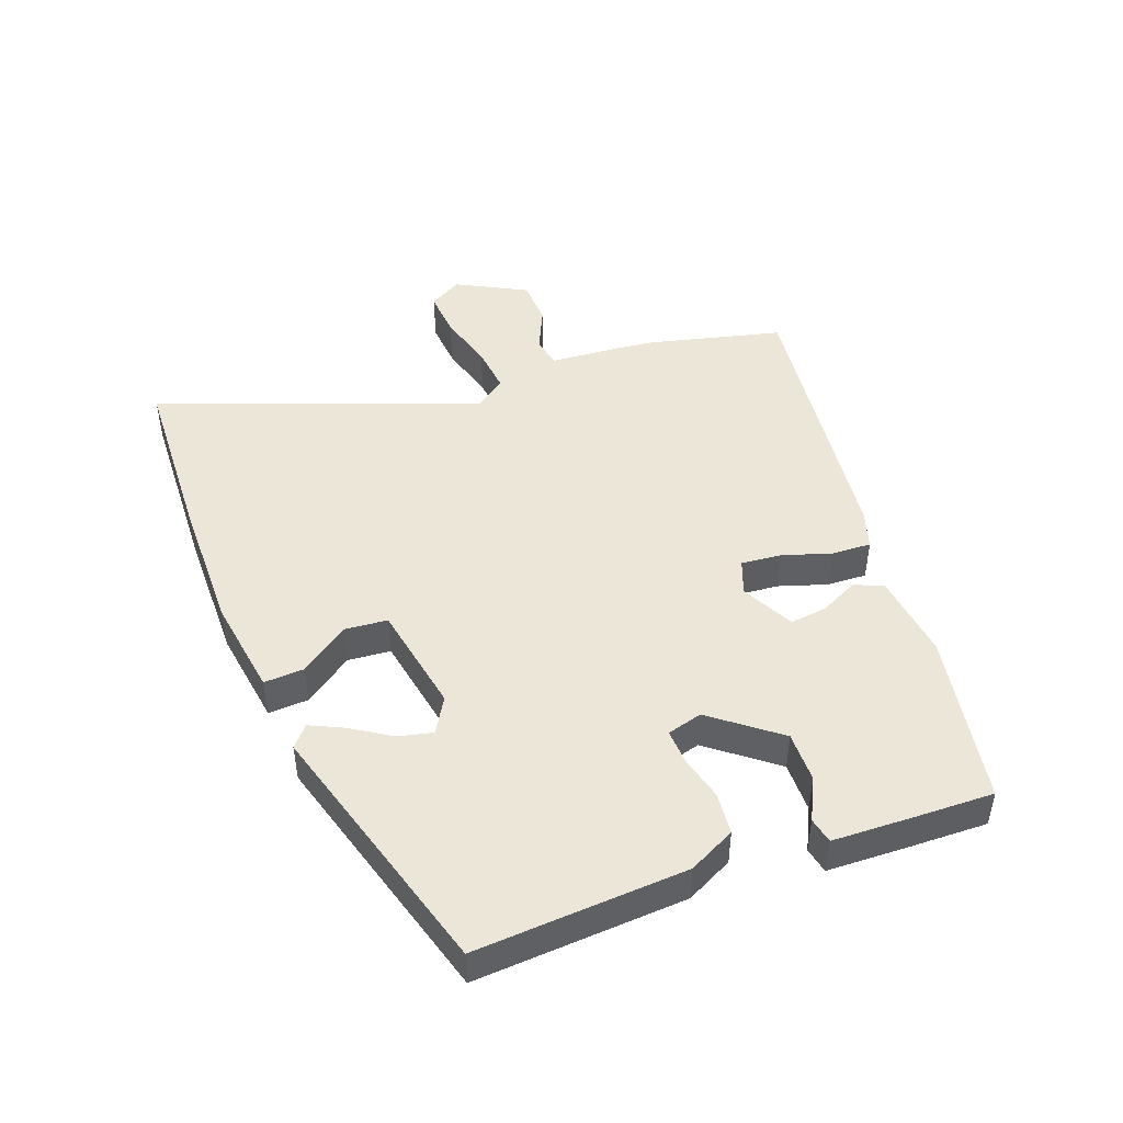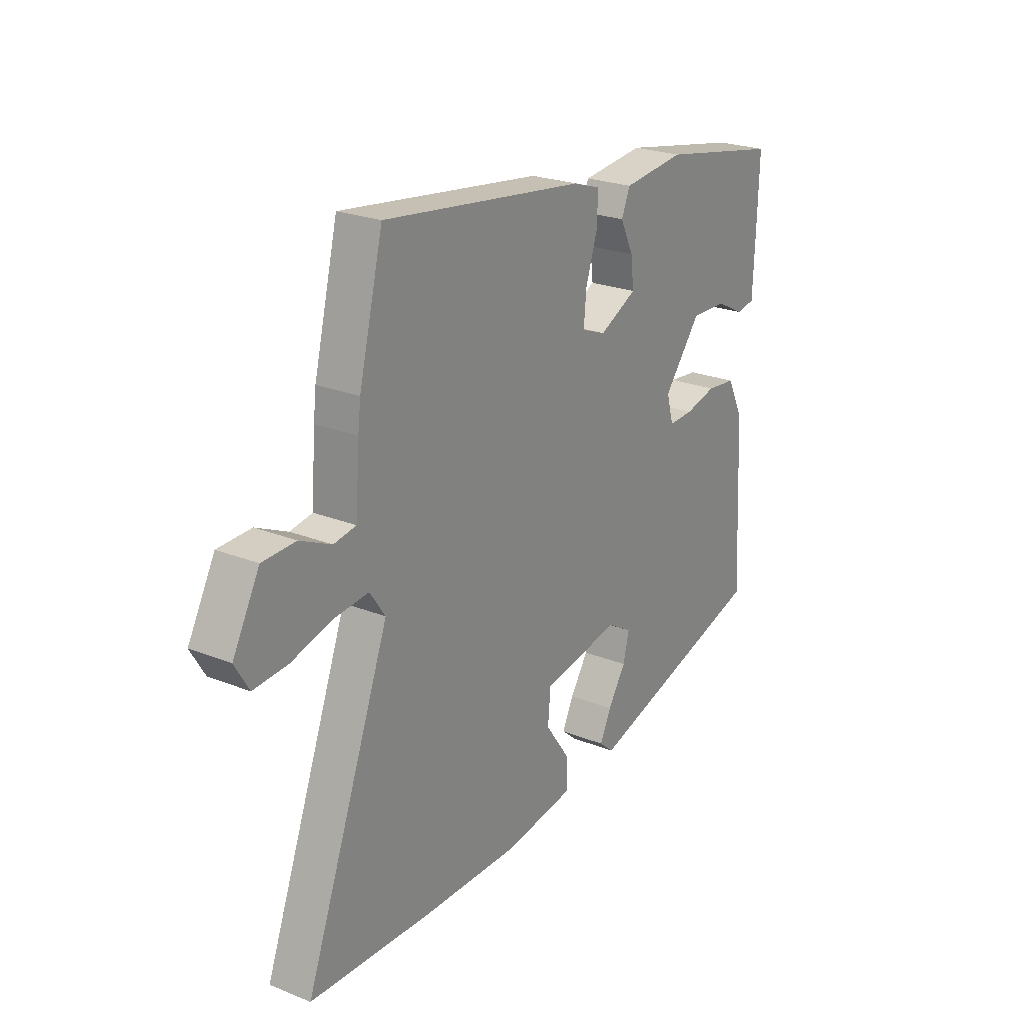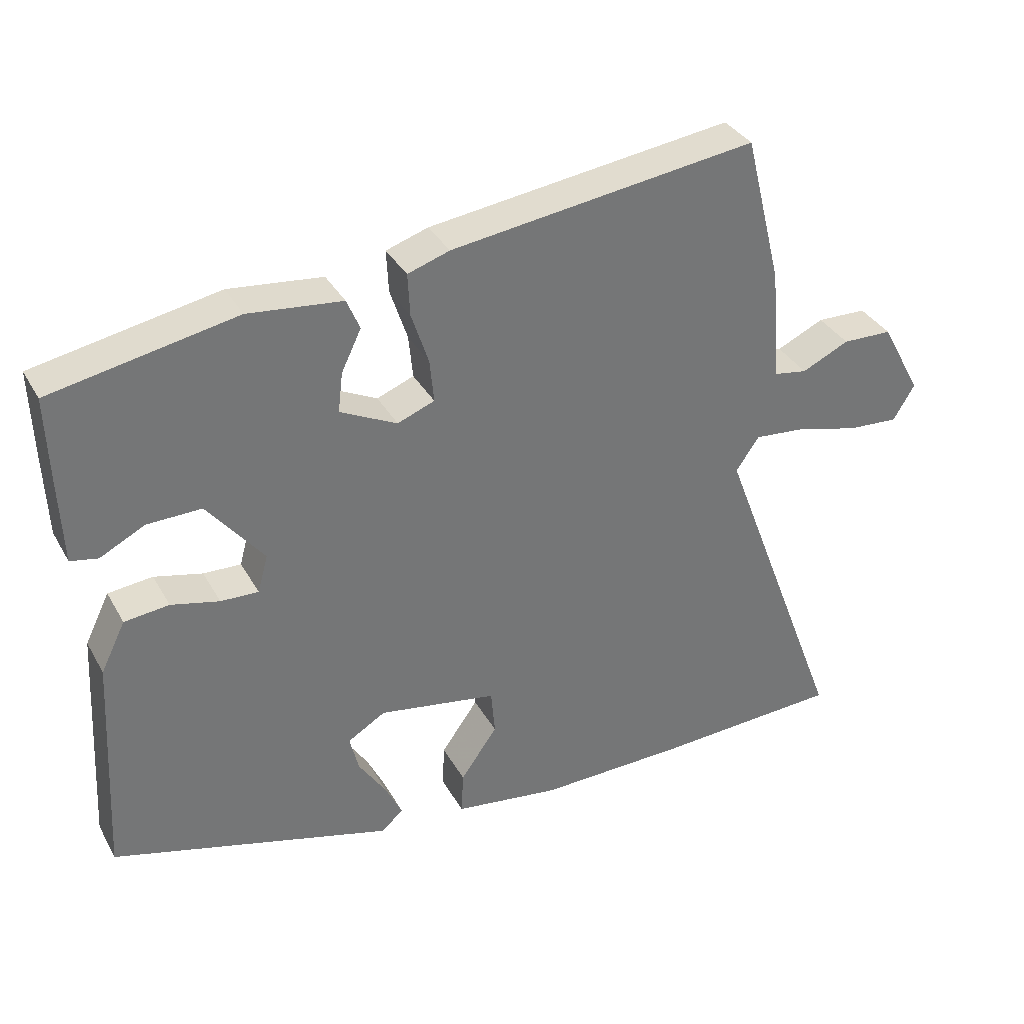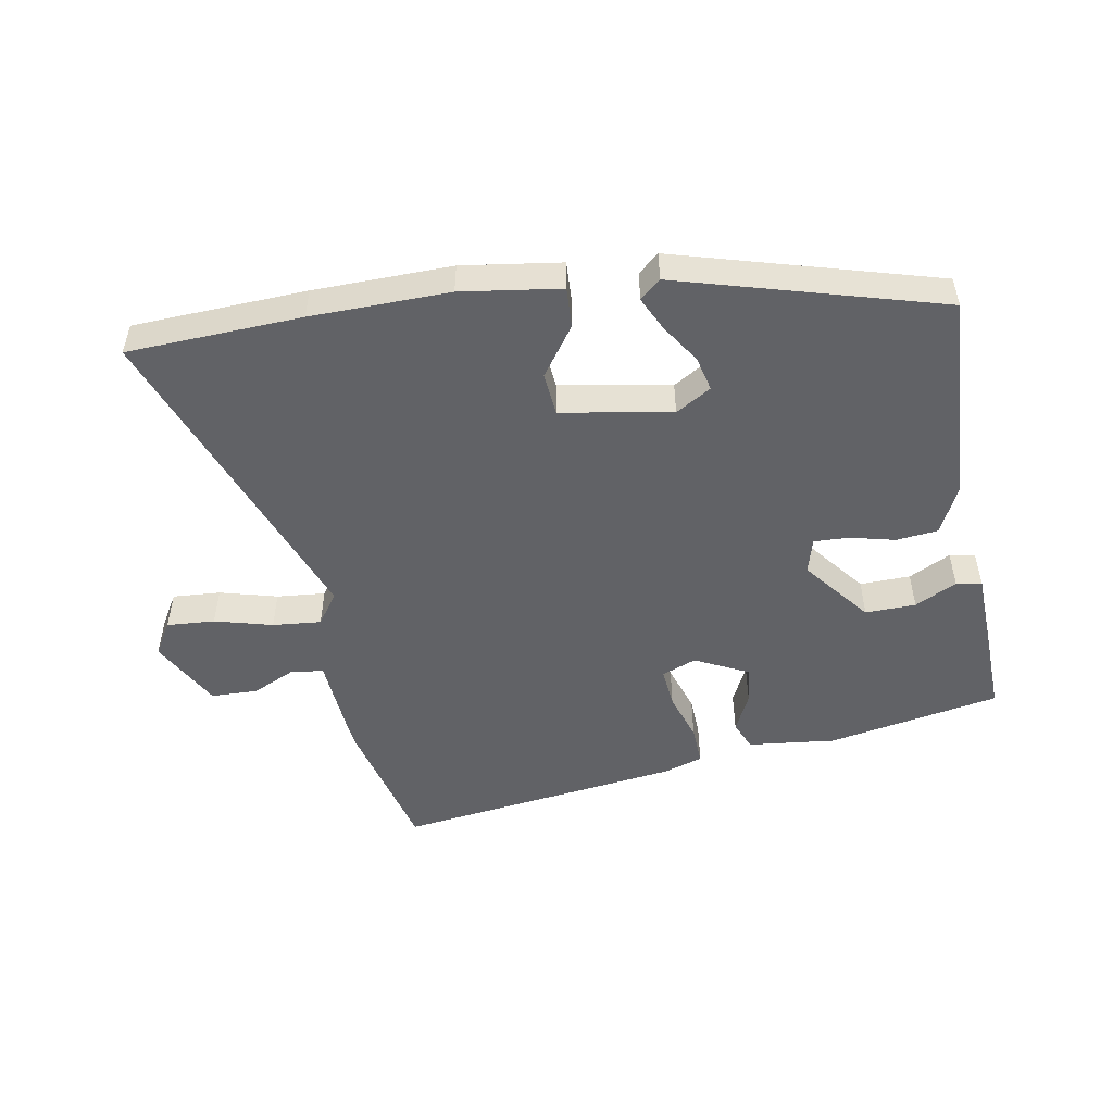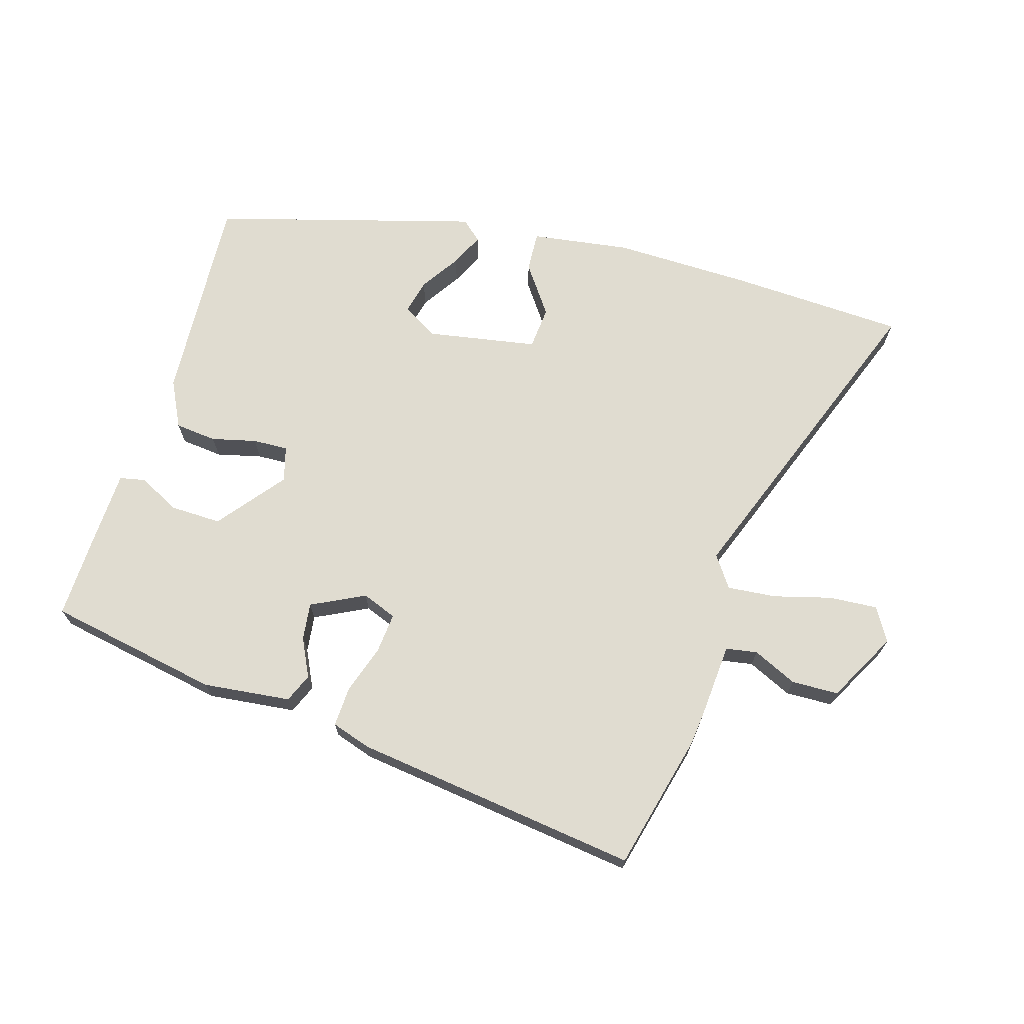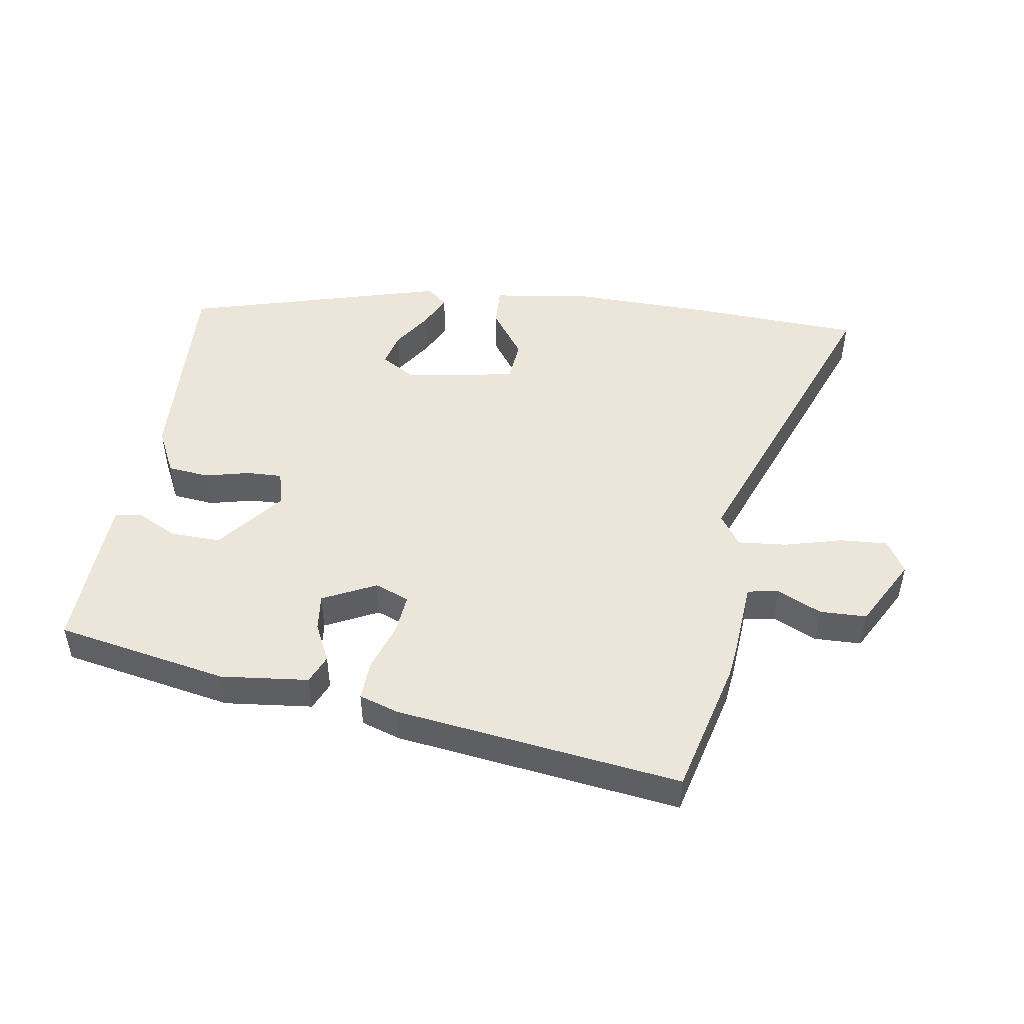
<metadata>
{"format":"obj","ext":"obj","renderer":"f3d","projection":"perspective","resolution":1024,"background":"white","views":[{"elev":46.5,"azim":-110.9,"up":"+Y"},{"elev":24.0,"azim":123.5,"up":"+Z"},{"elev":34.9,"azim":-25.8,"up":"+Z"},{"elev":-50.7,"azim":-170.0,"up":"+Y"},{"elev":69.5,"azim":16.5,"up":"+Y"},{"elev":48.1,"azim":9.0,"up":"+Y"}]}
</metadata>
<code>
v -0.509 0.07 0.407
v -0.24 0.07 0.458
v -0.103 0.07 0.443
v -0.084 0.07 0.398
v -0.113 0.07 0.338
v -0.12 0.07 0.28
v -0.037 0.07 0.239
v 0.017 0.07 0.26
v 0.011 0.07 0.323
v -0.014 0.07 0.399
v -0.017 0.07 0.461
v 0.044 0.07 0.481
v 0.49 0.07 0.54
v 0.543 0.07 0.328
v 0.549 0.07 0.277
v 0.558 0.07 0.158
v 0.607 0.07 0.15
v 0.676 0.07 0.182
v 0.749 0.07 0.18
v 0.808 0.07 0.071
v 0.777 0.07 0.019
v 0.702 0.07 0.024
v 0.612 0.07 0.048
v 0.536 0.07 0.055
v 0.502 0.07 0.006
v 0.69 0.07 -0.491
v 0.418 0.07 -0.504
v 0.202 0.07 -0.508
v 0.047 0.07 -0.486
v 0.05 0.07 -0.423
v 0.104 0.07 -0.347
v 0.098 0.07 -0.28
v -0.075 0.07 -0.25
v -0.13 0.07 -0.283
v -0.117 0.07 -0.337
v -0.077 0.07 -0.398
v -0.052 0.07 -0.45
v -0.084 0.07 -0.478
v -0.493 0.07 -0.363
v -0.475 0.07 -0.034
v -0.439 0.07 0.039
v -0.374 0.07 0.046
v -0.304 0.07 0.029
v -0.249 0.07 0.027
v -0.234 0.07 0.082
v -0.316 0.07 0.185
v -0.395 0.07 0.183
v -0.46 0.07 0.15
v -0.5 0.07 0.158
v -0.505 0.07 0.281
v -0.509 0 0.407
v -0.24 0 0.458
v -0.103 0 0.443
v -0.084 0 0.398
v -0.113 0 0.338
v -0.12 0 0.28
v -0.037 0 0.239
v 0.017 0 0.26
v 0.011 0 0.323
v -0.014 0 0.399
v -0.017 0 0.461
v 0.044 0 0.481
v 0.49 0 0.54
v 0.543 0 0.328
v 0.549 0 0.277
v 0.558 0 0.158
v 0.607 0 0.15
v 0.676 0 0.182
v 0.749 0 0.18
v 0.808 0 0.071
v 0.777 0 0.019
v 0.702 0 0.024
v 0.612 0 0.048
v 0.536 0 0.055
v 0.502 0 0.006
v 0.69 0 -0.491
v 0.418 0 -0.504
v 0.202 0 -0.508
v 0.047 0 -0.486
v 0.05 0 -0.423
v 0.104 0 -0.347
v 0.098 0 -0.28
v -0.075 0 -0.25
v -0.13 0 -0.283
v -0.117 0 -0.337
v -0.077 0 -0.398
v -0.052 0 -0.45
v -0.084 0 -0.478
v -0.493 0 -0.363
v -0.475 0 -0.034
v -0.439 0 0.039
v -0.374 0 0.046
v -0.304 0 0.029
v -0.249 0 0.027
v -0.234 0 0.082
v -0.316 0 0.185
v -0.395 0 0.183
v -0.46 0 0.15
v -0.5 0 0.158
v -0.505 0 0.281
f 3 4 5
f 2 3 5
f 1 2 5
f 50 1 5
f 49 50 5
f 48 49 5
f 47 48 5
f 46 47 5 6
f 45 46 6 7
f 44 45 7 8
f 41 42 43
f 40 41 43
f 39 40 43
f 38 39 43
f 38 43 44
f 35 36 37 38
f 34 35 38 44
f 33 34 44 8
f 29 30 31
f 28 29 31
f 27 28 31
f 26 27 31
f 25 26 31
f 24 25 31 32
f 21 22 23
f 20 21 23
f 19 20 23
f 18 19 23
f 17 18 23
f 16 17 23 24
f 15 16 24
f 14 15 24
f 13 14 24
f 12 13 24
f 11 12 24
f 10 11 24
f 9 10 24
f 8 9 24 32
f 8 32 33
f 55 54 53
f 55 53 52
f 55 52 51
f 55 51 100
f 55 100 99
f 55 99 98
f 55 98 97
f 56 55 97 96
f 57 56 96 95
f 58 57 95 94
f 93 92 91
f 93 91 90
f 93 90 89
f 93 89 88
f 94 93 88
f 88 87 86 85
f 94 88 85 84
f 58 94 84 83
f 81 80 79
f 81 79 78
f 81 78 77
f 81 77 76
f 81 76 75
f 82 81 75 74
f 73 72 71
f 73 71 70
f 73 70 69
f 73 69 68
f 73 68 67
f 74 73 67 66
f 74 66 65
f 74 65 64
f 74 64 63
f 74 63 62
f 74 62 61
f 74 61 60
f 74 60 59
f 82 74 59 58
f 83 82 58
f 1 51 52 2
f 2 52 53 3
f 3 53 54 4
f 4 54 55 5
f 5 55 56 6
f 6 56 57 7
f 7 57 58 8
f 8 58 59 9
f 9 59 60 10
f 10 60 61 11
f 11 61 62 12
f 12 62 63 13
f 13 63 64 14
f 14 64 65 15
f 15 65 66 16
f 16 66 67 17
f 17 67 68 18
f 18 68 69 19
f 19 69 70 20
f 20 70 71 21
f 21 71 72 22
f 22 72 73 23
f 23 73 74 24
f 24 74 75 25
f 25 75 76 26
f 26 76 77 27
f 27 77 78 28
f 28 78 79 29
f 29 79 80 30
f 30 80 81 31
f 31 81 82 32
f 32 82 83 33
f 33 83 84 34
f 34 84 85 35
f 35 85 86 36
f 36 86 87 37
f 37 87 88 38
f 38 88 89 39
f 39 89 90 40
f 40 90 91 41
f 41 91 92 42
f 42 92 93 43
f 43 93 94 44
f 44 94 95 45
f 45 95 96 46
f 46 96 97 47
f 47 97 98 48
f 48 98 99 49
f 49 99 100 50
f 50 100 51 1

</code>
